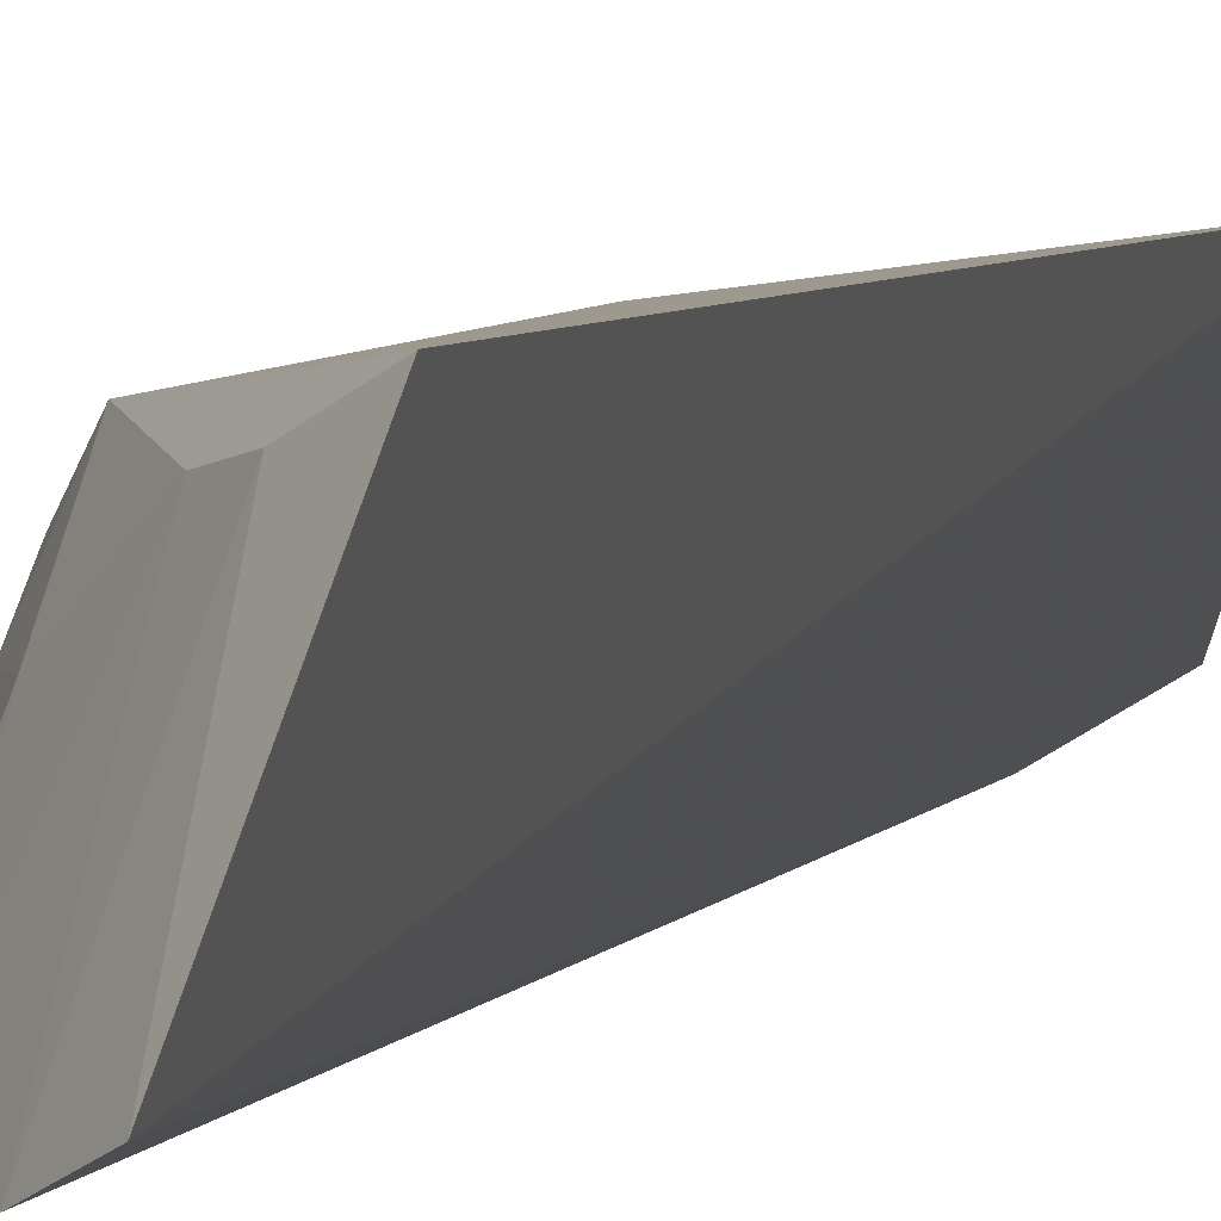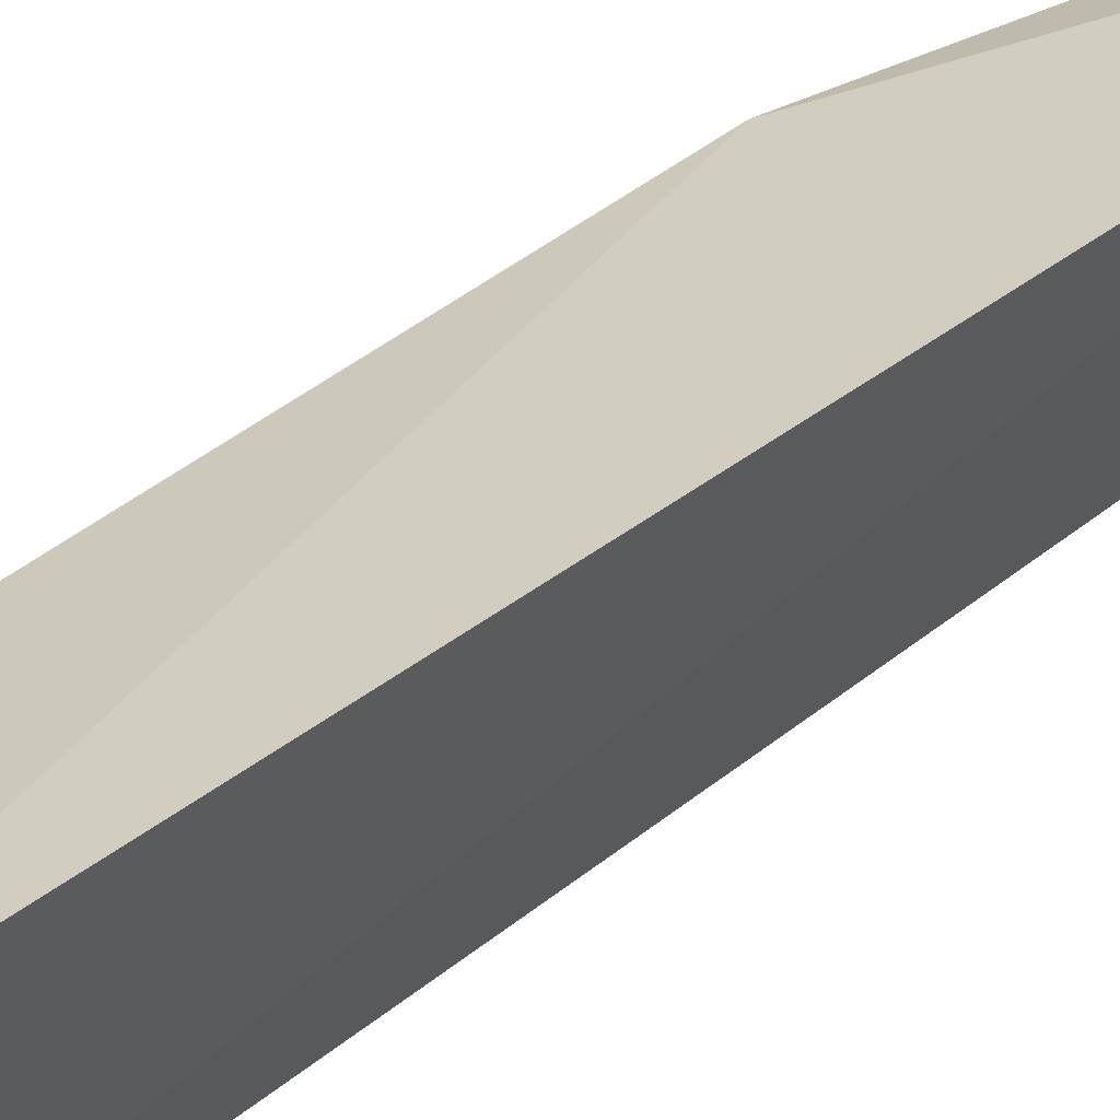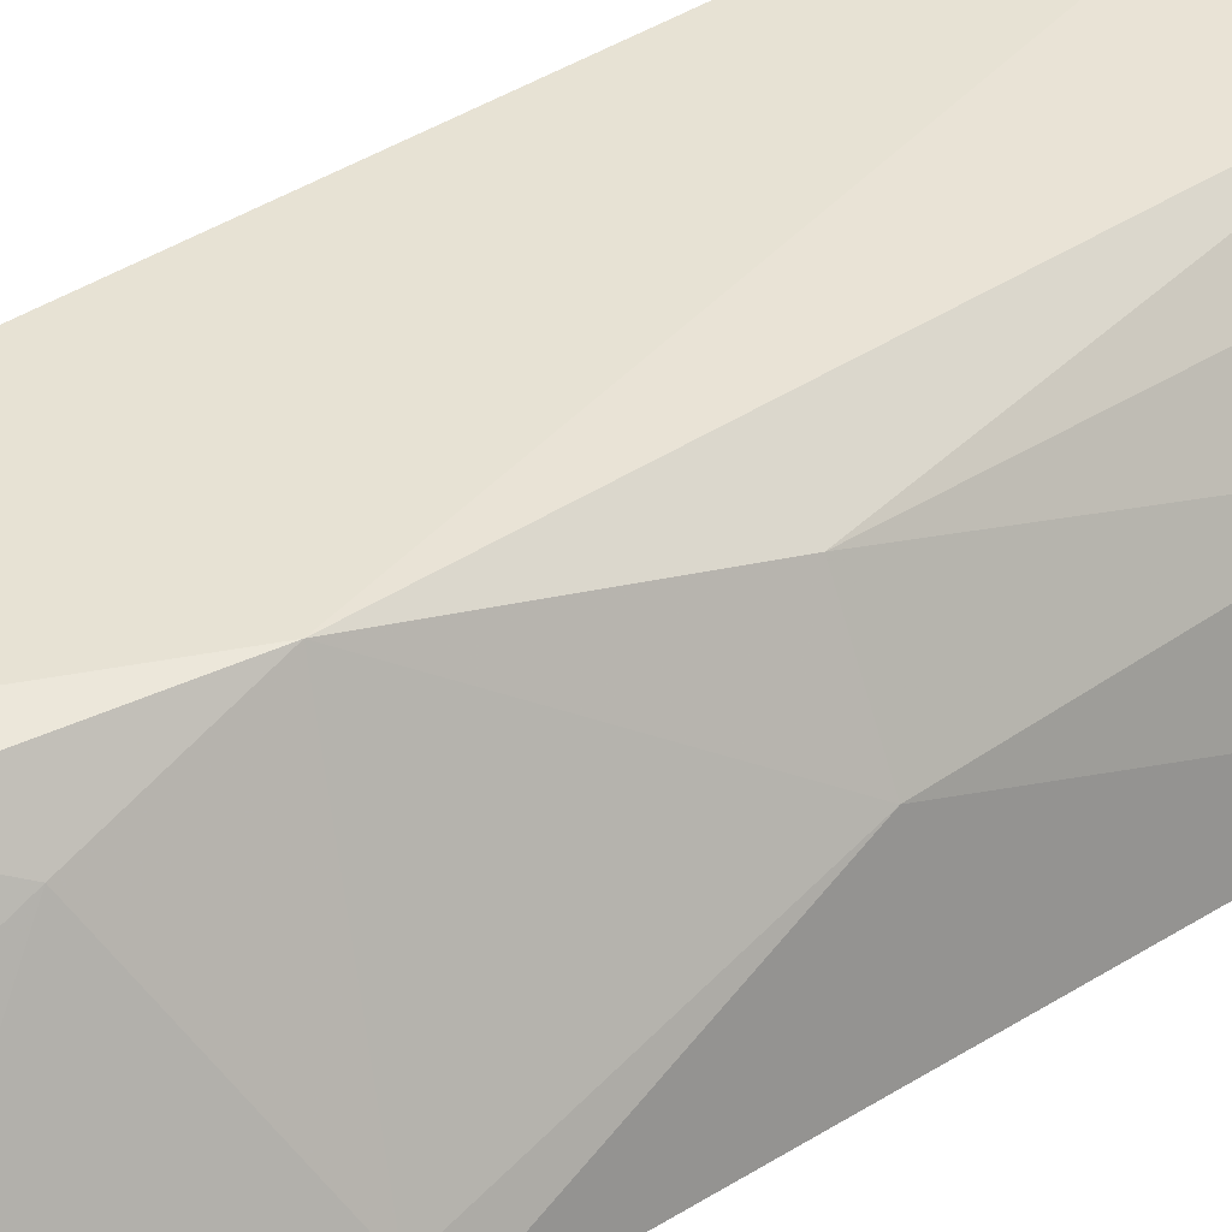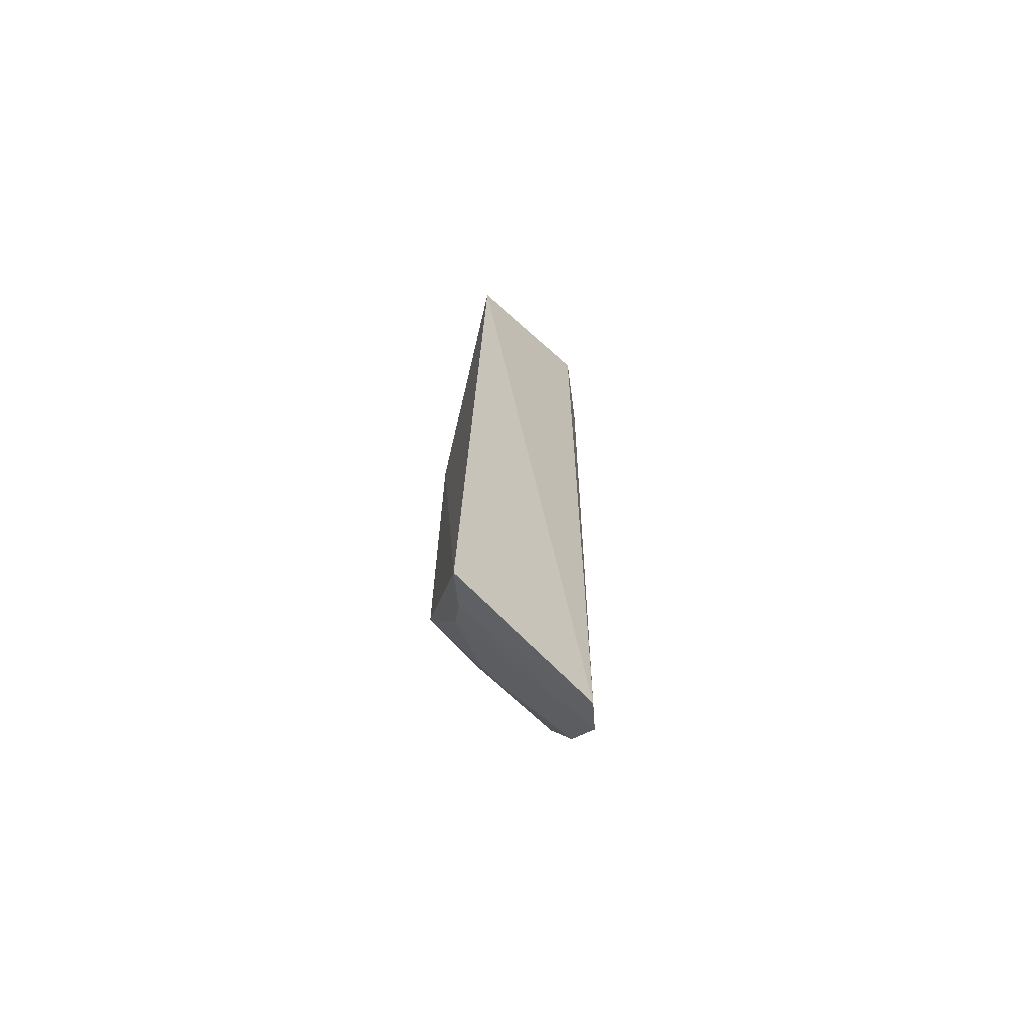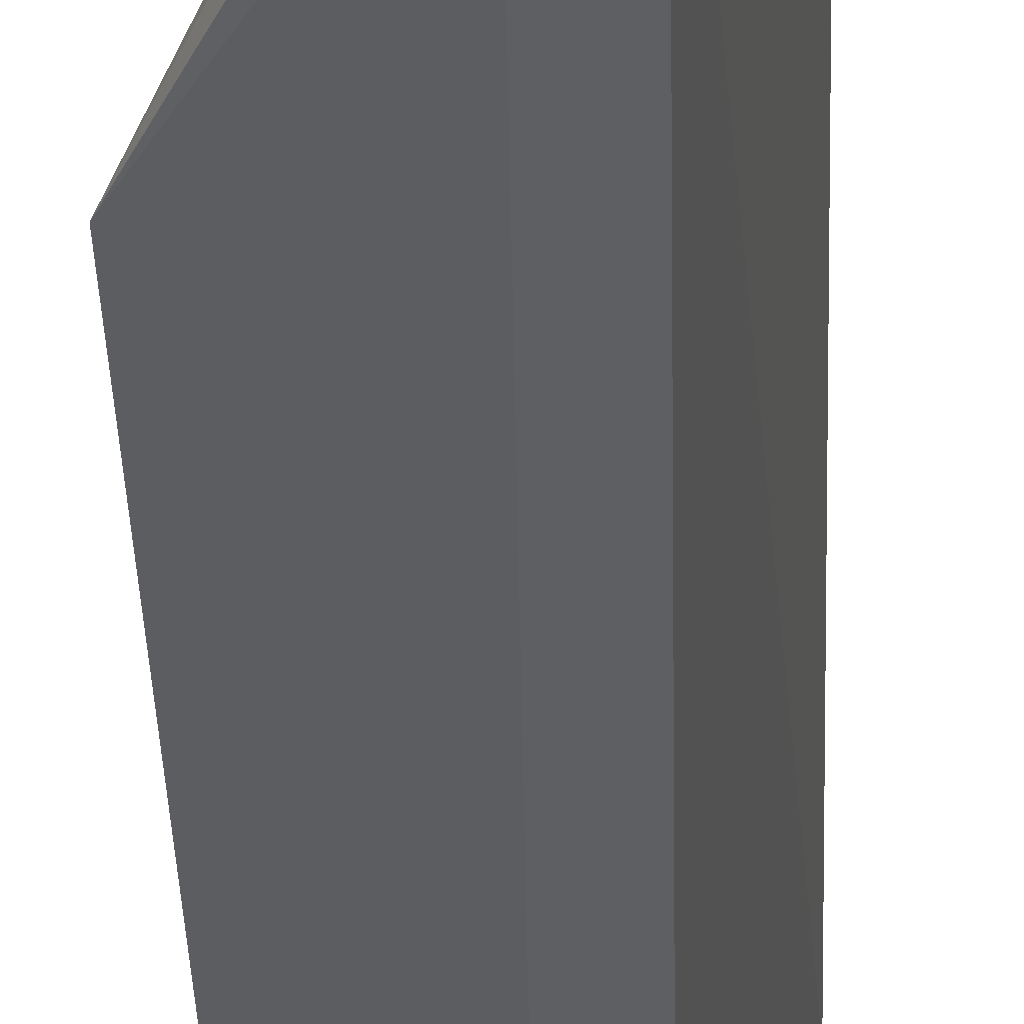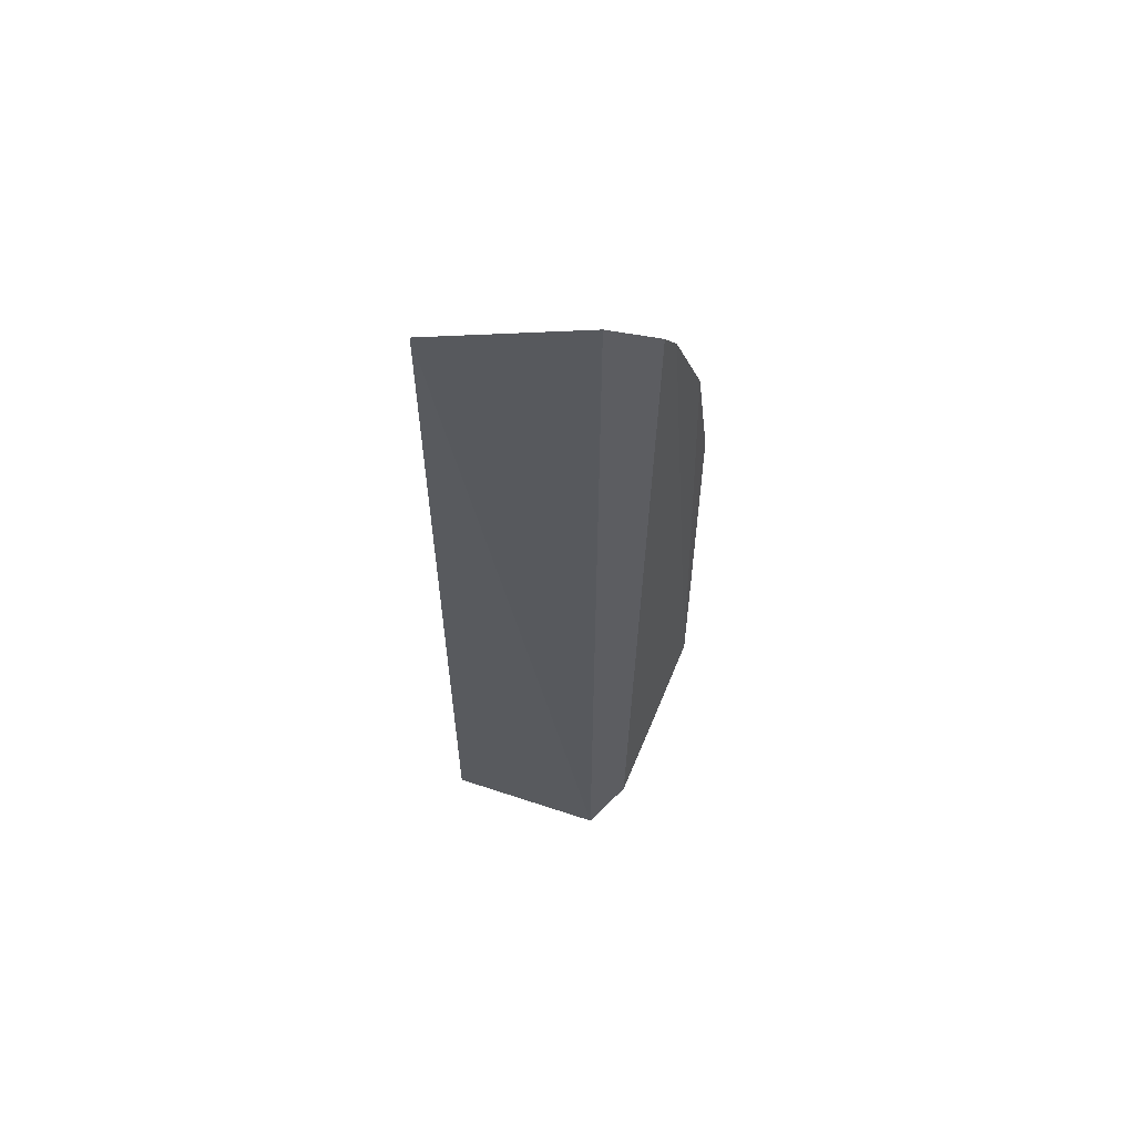
<metadata>
{"format":"obj","ext":"obj","renderer":"f3d","projection":"perspective","resolution":1024,"background":"white","views":[{"elev":5.5,"azim":16.1,"up":"+Z"},{"elev":31.2,"azim":37.9,"up":"+Z"},{"elev":33.3,"azim":-133.3,"up":"+Z"},{"elev":-68.4,"azim":66.0,"up":"+Y"},{"elev":-35.9,"azim":0.8,"up":"+Z"},{"elev":59.4,"azim":119.4,"up":"+Y"}]}
</metadata>
<code>
v -0.3867 -0.2652 0.1524
v -0.3626 -0.2425 0.2325
v -0.4581 -0.01221 0.1733
v -0.3825 0.2523 0.1502
v -0.3532 0.2311 0.2268
v -0.467 -0.143 0.1339
v -0.4288 0.06439 0.2199
v -0.447 0.1515 0.1322
v -0.4291 -0.1826 0.1908
v -0.4628 0.07938 0.1326
v -0.4084 0.2268 0.1339
v -0.4124 0.1628 0.2044
v -0.4351 -0.2087 0.1388
v -0.3855 -0.2244 0.2206
v -0.4423 -0.1375 0.2029
v -0.459 0.07641 0.1448
v -0.4194 0.2112 0.1332
v -0.4291 0.1071 0.2036
v -0.4144 0.1363 0.2175
v -0.3983 0.2049 0.1858
v -0.4339 -0.1849 0.1768
v -0.4084 -0.2446 0.1406
v -0.4005 -0.2067 0.2165
v -0.457 -0.1246 0.1773
v -0.4437 -0.01187 0.206
v -0.4282 -0.1545 0.2203
v -0.4429 0.15 0.1462
v -0.3691 0.2191 0.2163
v -0.4119 0.2064 0.1586
v -0.4433 -0.153 0.1882
v -0.4269 0.1775 0.1594
v -0.4279 0.1372 0.1901
v -0.4008 0.2221 0.1599
f 5 2 1
f 5 1 4
f 7 2 5
f 10 8 6
f 10 6 3
f 11 4 1
f 14 1 2
f 16 10 3
f 16 3 7
f 17 6 8
f 18 16 7
f 19 7 5
f 19 5 12
f 19 18 7
f 21 13 9
f 21 6 13
f 22 11 1
f 22 1 14
f 22 13 6
f 22 17 11
f 22 6 17
f 23 9 13
f 23 22 14
f 23 13 22
f 23 14 2
f 24 3 6
f 25 7 3
f 25 24 15
f 25 3 24
f 26 2 7
f 26 25 15
f 26 7 25
f 26 23 2
f 26 9 23
f 27 8 10
f 27 10 16
f 27 16 18
f 28 20 12
f 28 12 5
f 29 12 20
f 30 6 21
f 30 24 6
f 30 15 24
f 30 21 9
f 30 26 15
f 30 9 26
f 31 17 8
f 31 8 27
f 31 29 17
f 31 27 12
f 31 12 29
f 32 19 12
f 32 12 27
f 32 27 18
f 32 18 19
f 33 28 5
f 33 5 4
f 33 20 28
f 33 29 20
f 33 4 11
f 33 11 17
f 33 17 29

</code>
